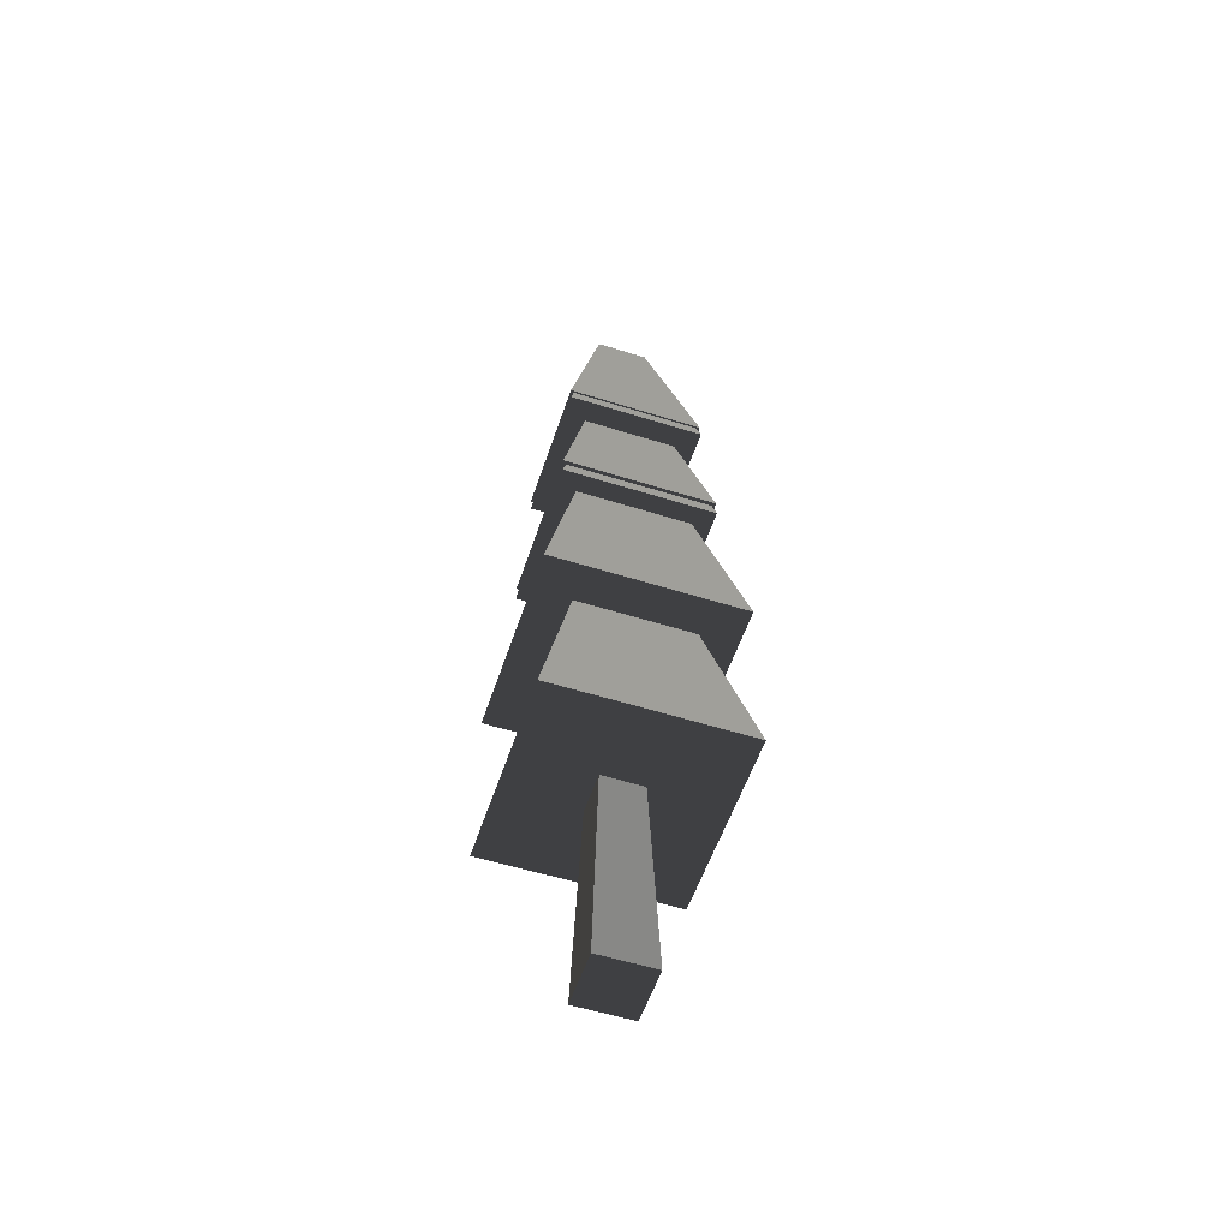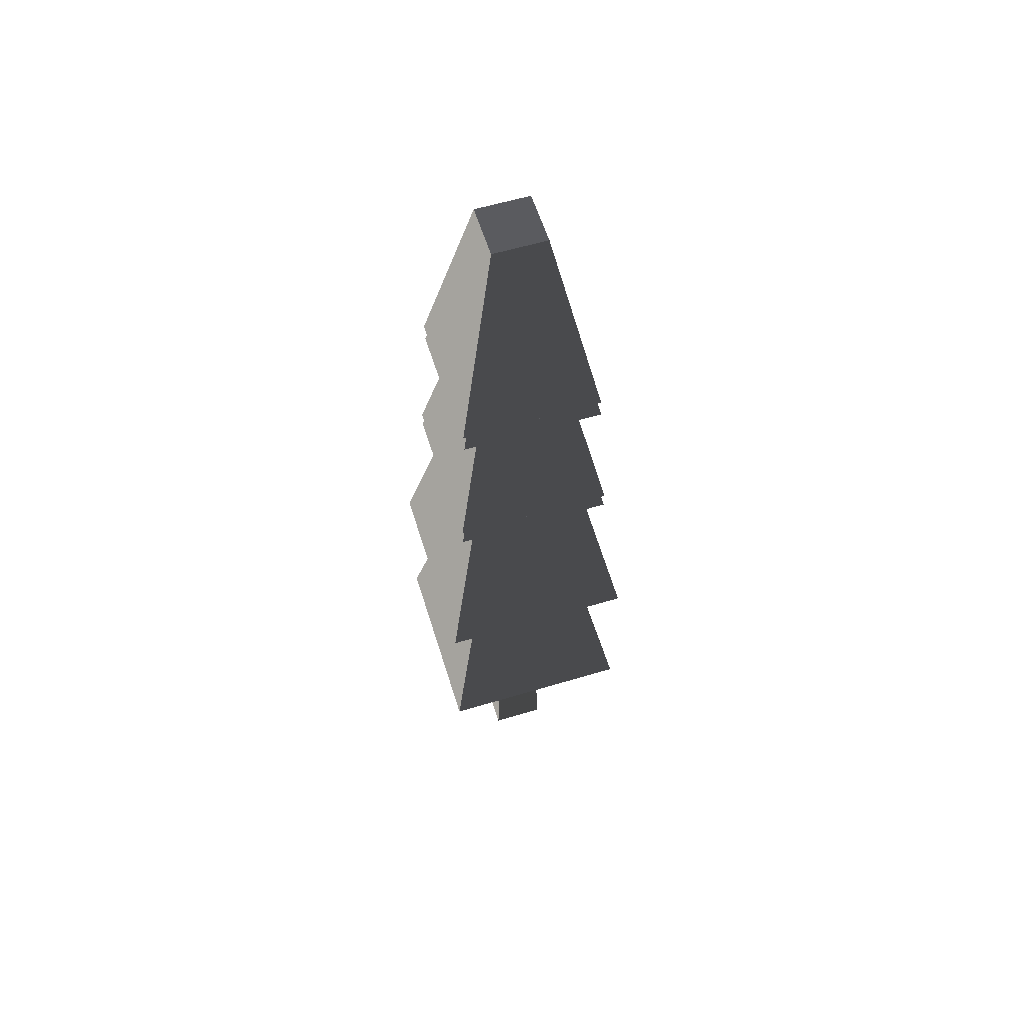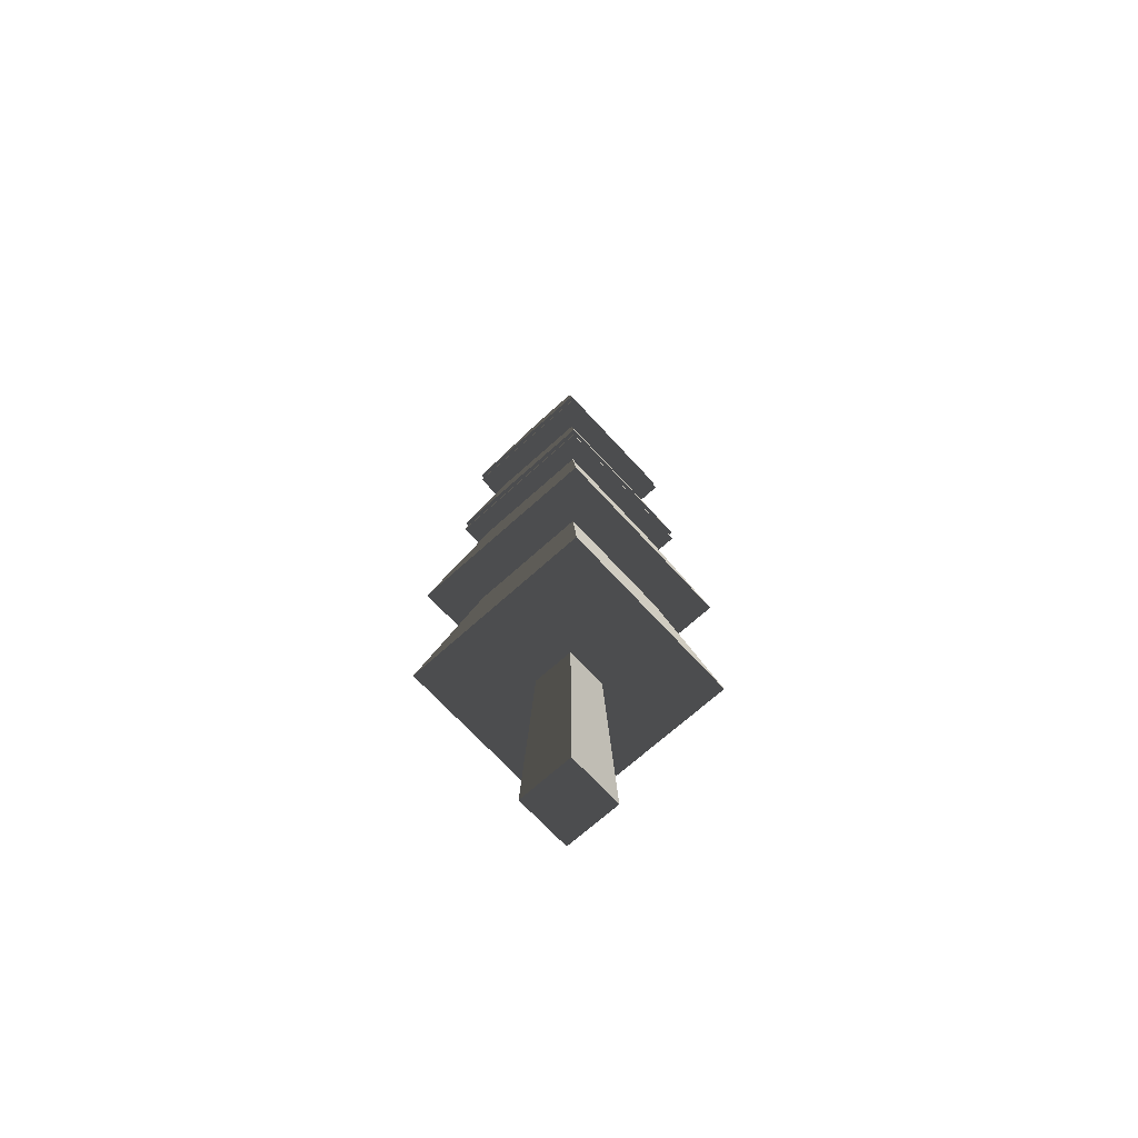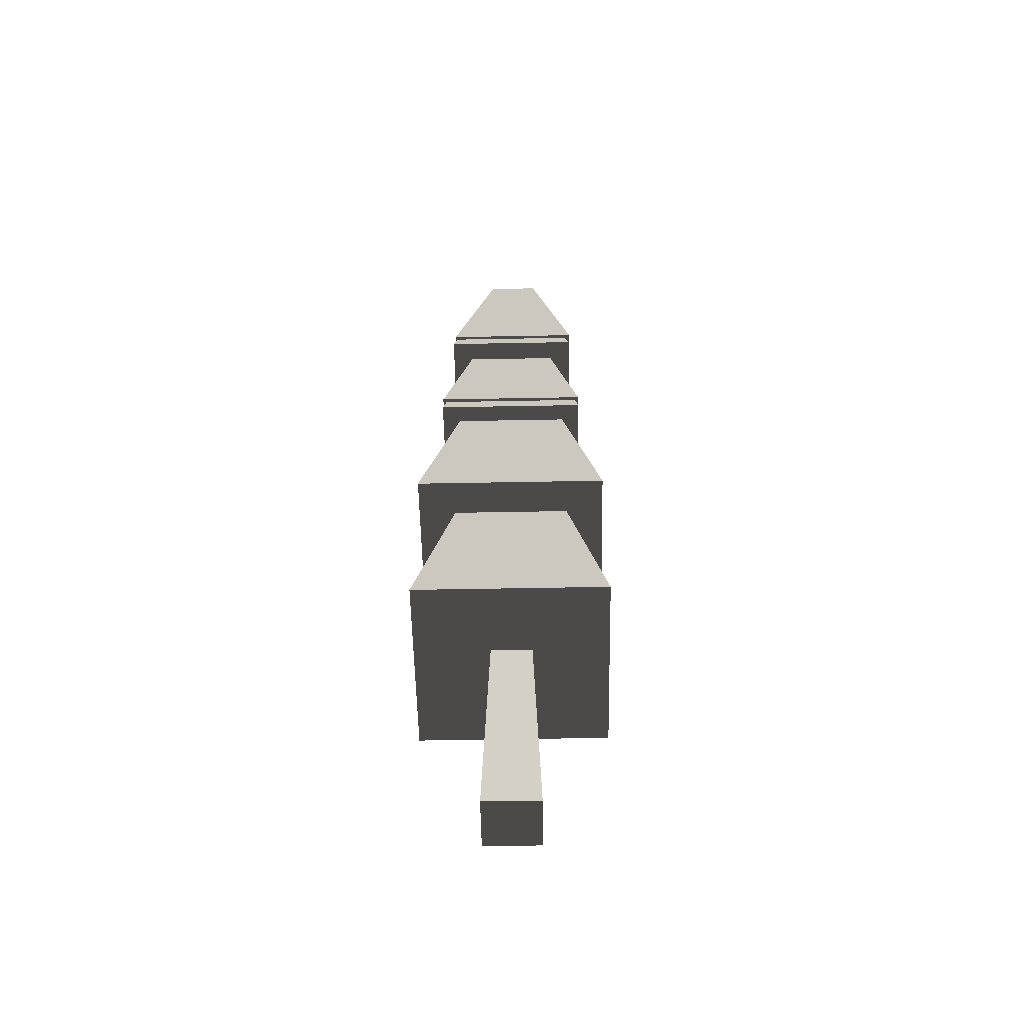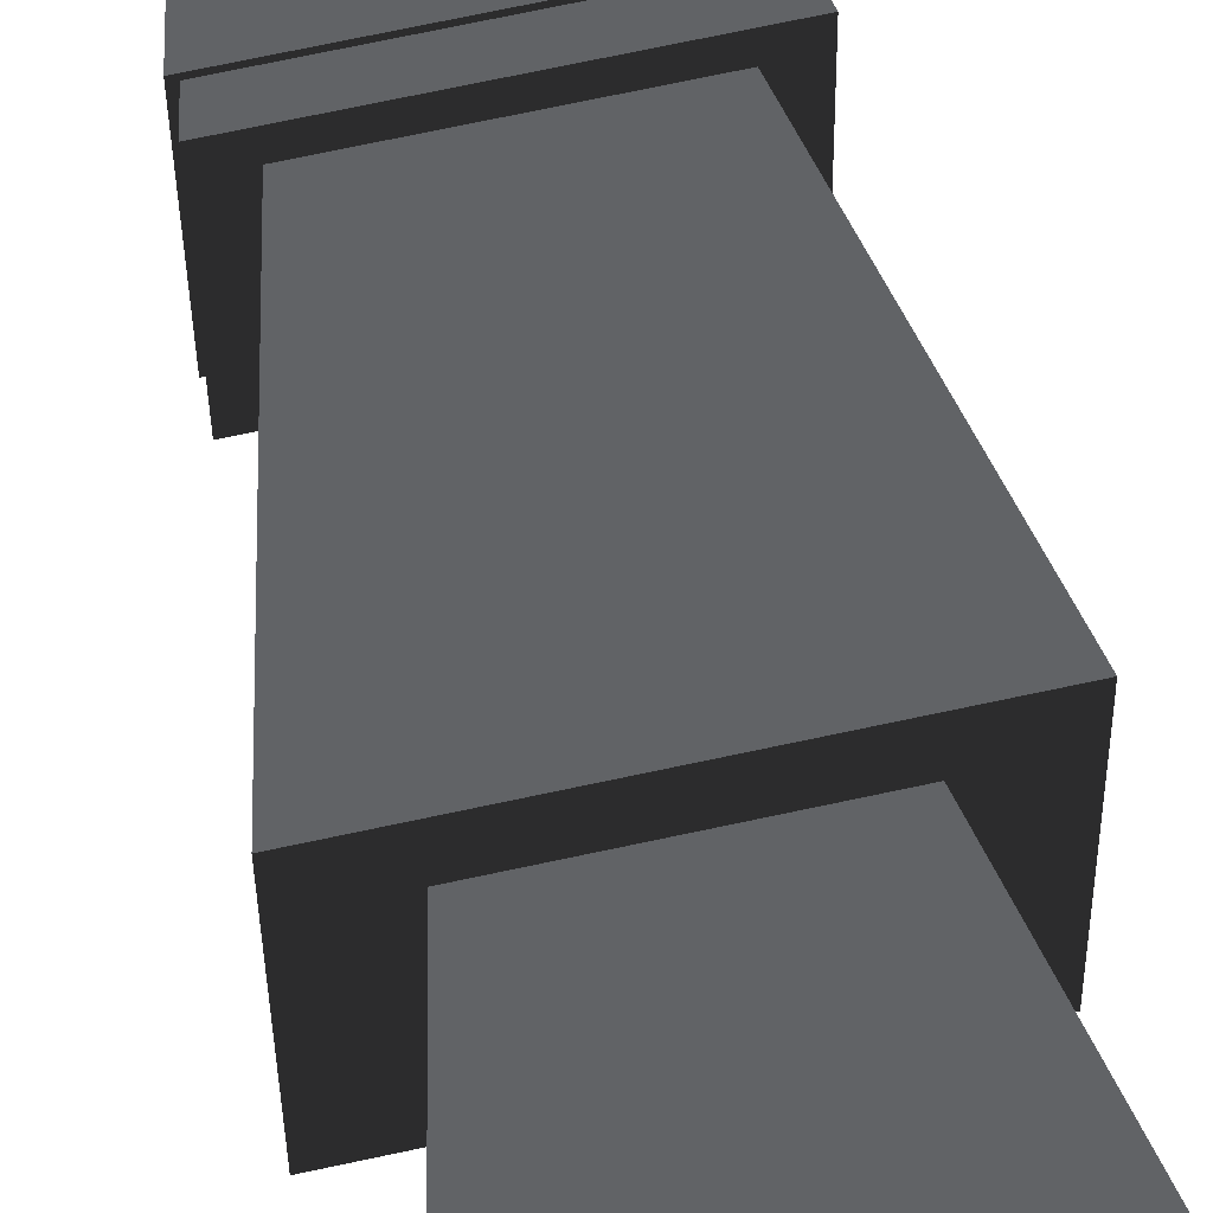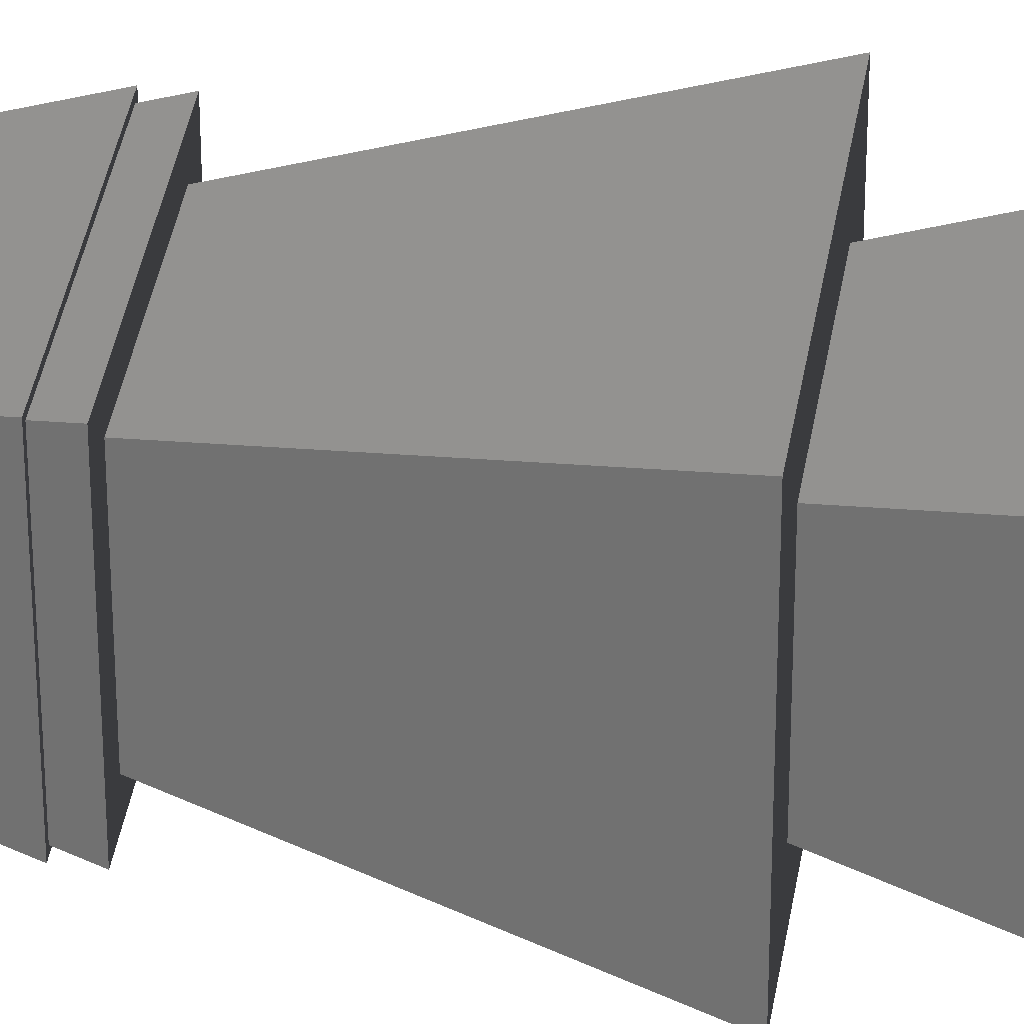
<metadata>
{"format":"obj","ext":"obj","renderer":"f3d","projection":"perspective","resolution":1024,"background":"white","views":[{"elev":-55.6,"azim":161.2,"up":"+Z"},{"elev":59.0,"azim":162.3,"up":"+Z"},{"elev":-68.3,"azim":131.8,"up":"+Z"},{"elev":-55.4,"azim":-89.4,"up":"+Z"},{"elev":64.9,"azim":167.6,"up":"+Y"},{"elev":37.6,"azim":98.9,"up":"+Y"}]}
</metadata>
<code>
v -0.3949 0.3908 1.063
v 0.3999 0.3835 1.063
v 0.1525 0.1406 2.256
v -0.152 0.1434 2.256
v 0.3999 0.3835 1.063
v 0.3926 -0.4112 1.063
v 0.1497 -0.1638 2.256
v 0.1525 0.1406 2.256
v 0.3926 -0.4112 1.063
v -0.4022 -0.4039 1.063
v -0.1547 -0.161 2.256
v 0.1497 -0.1638 2.256
v -0.4022 -0.4039 1.063
v -0.3949 0.3908 1.063
v -0.152 0.1434 2.256
v -0.1547 -0.161 2.256
v 0.3926 -0.4112 1.063
v 0.3999 0.3835 1.063
v 0.3791 0.3743 1.063
v 0.3722 -0.3793 1.063
v -0.4022 -0.4039 1.063
v -0.3814 -0.3724 1.063
v -0.3949 0.3908 1.063
v -0.3745 0.3812 1.063
v 0.1497 -0.1638 2.256
v -0.1547 -0.161 2.256
v -0.152 0.1434 2.256
v 0.1525 0.1406 2.256
v -0.3949 0.402 0.9634
v 0.3999 0.3947 0.9634
v 0.3791 0.3743 1.063
v -0.3745 0.3812 1.063
v 0.3999 0.3947 0.9634
v 0.3926 -0.4001 0.9634
v 0.3722 -0.3793 1.063
v 0.3791 0.3743 1.063
v 0.3926 -0.4001 0.9634
v -0.4022 -0.3928 0.9634
v -0.3814 -0.3724 1.063
v 0.3722 -0.3793 1.063
v -0.4022 -0.3928 0.9634
v -0.3949 0.402 0.9634
v -0.3745 0.3812 1.063
v -0.3814 -0.3724 1.063
v -0.4386 0.4465 0.143
v 0.4444 0.4384 0.143
v 0.2742 0.2712 0.9634
v -0.2715 0.2763 0.9634
v 0.4444 0.4384 0.143
v 0.4363 -0.4446 0.143
v 0.2692 -0.2744 0.9634
v 0.2742 0.2712 0.9634
v 0.4363 -0.4446 0.143
v -0.4467 -0.4365 0.143
v -0.2765 -0.2694 0.9634
v 0.2692 -0.2744 0.9634
v -0.4467 -0.4365 0.143
v -0.4386 0.4465 0.143
v -0.2715 0.2763 0.9634
v -0.2765 -0.2694 0.9634
v 0.4363 -0.4446 0.143
v 0.4444 0.4384 0.143
v 0.4237 0.418 0.143
v 0.416 -0.4239 0.143
v -0.4467 -0.4365 0.143
v -0.426 -0.4162 0.143
v -0.4386 0.4465 0.143
v -0.4182 0.4258 0.143
v -0.4386 0.4465 0.04299
v 0.4444 0.4384 0.04299
v 0.4237 0.418 0.143
v -0.4182 0.4258 0.143
v 0.4444 0.4384 0.04299
v 0.4363 -0.4446 0.04299
v 0.416 -0.4239 0.143
v 0.4237 0.418 0.143
v 0.4363 -0.4446 0.04299
v -0.4467 -0.4365 0.04299
v -0.426 -0.4162 0.143
v 0.416 -0.4239 0.143
v -0.4467 -0.4365 0.04299
v -0.4386 0.4465 0.04299
v -0.4182 0.4258 0.143
v -0.426 -0.4162 0.143
v -0.548 0.5579 -1.016
v 0.5558 0.5478 -1.016
v 0.336 0.332 0.04299
v -0.3322 0.3381 0.04299
v 0.5558 0.5478 -1.016
v 0.5457 -0.556 -1.016
v 0.3299 -0.3362 0.04299
v 0.336 0.332 0.04299
v 0.5457 -0.556 -1.016
v -0.5581 -0.5459 -1.016
v -0.3383 -0.3301 0.04299
v 0.3299 -0.3362 0.04299
v -0.5581 -0.5459 -1.016
v -0.548 0.5579 -1.016
v -0.3322 0.3381 0.04299
v -0.3383 -0.3301 0.04299
v -0.548 0.5579 -2.067
v 0.5558 0.5478 -2.067
v 0.3377 0.3336 -1.016
v -0.3338 0.3397 -1.016
v 0.5558 0.5478 -2.067
v 0.5457 -0.556 -2.067
v 0.3315 -0.3379 -1.016
v 0.3377 0.3336 -1.016
v 0.5457 -0.556 -2.067
v -0.5581 -0.5459 -2.067
v -0.3399 -0.3317 -1.016
v 0.3315 -0.3379 -1.016
v -0.5581 -0.5459 -2.067
v -0.548 0.5579 -2.067
v -0.3338 0.3397 -1.016
v -0.3399 -0.3317 -1.016
v -0.1178 0.1198 -2.067
v -0.1574 0.1601 -3.316
v 0.158 0.1572 -3.316
v 0.1177 0.1176 -2.067
v 0.07274 0.118 -2.067
v 0.158 0.1572 -3.316
v 0.1551 -0.1582 -3.316
v 0.1155 -0.1179 -2.067
v 0.1177 0.1176 -2.067
v 0.1551 -0.1582 -3.316
v -0.1603 -0.1553 -3.316
v -0.12 -0.1157 -2.067
v 0.1155 -0.1179 -2.067
v -0.1603 -0.1553 -3.316
v -0.1574 0.1601 -3.316
v -0.1178 0.1198 -2.067
v -0.12 -0.1157 -2.067
v 0.158 0.1572 -3.316
v -0.1574 0.1601 -3.316
v -0.1603 -0.1553 -3.316
v 0.1551 -0.1582 -3.316
v 0.5558 0.5478 -2.067
v -0.548 0.5579 -2.067
v -0.5581 -0.5459 -2.067
v 0.5457 -0.556 -2.067
v 0.5558 0.5478 -1.016
v -0.548 0.5579 -1.016
v -0.5581 -0.5459 -1.016
v 0.5457 -0.556 -1.016
v 0.4444 0.4384 0.04299
v -0.4386 0.4465 0.04299
v -0.4467 -0.4365 0.04299
v 0.4363 -0.4446 0.04299
v 0.3999 0.3947 0.9634
v -0.3949 0.402 0.9634
v -0.4022 -0.3928 0.9634
v 0.3926 -0.4001 0.9634
g PineTree2_(17)_847_74
f 1 3 2
f 1 4 3
f 5 7 6
f 5 8 7
f 9 11 10
f 9 12 11
f 13 15 14
f 13 16 15
f 17 19 18
f 19 17 20
f 20 17 21
f 20 21 22
f 19 23 18
f 23 22 21
f 23 19 24
f 23 24 22
f 25 27 26
f 25 28 27
f 29 31 30
f 29 32 31
f 33 35 34
f 33 36 35
f 37 39 38
f 37 40 39
f 41 43 42
f 41 44 43
f 45 47 46
f 45 48 47
f 49 51 50
f 49 52 51
f 53 55 54
f 53 56 55
f 57 59 58
f 57 60 59
f 61 63 62
f 63 61 64
f 64 61 65
f 64 65 66
f 63 67 62
f 67 66 65
f 67 63 68
f 67 68 66
f 69 71 70
f 69 72 71
f 73 75 74
f 73 76 75
f 77 79 78
f 77 80 79
f 81 83 82
f 81 84 83
f 85 87 86
f 85 88 87
f 89 91 90
f 89 92 91
f 93 95 94
f 93 96 95
f 97 99 98
f 97 100 99
f 101 103 102
f 101 104 103
f 105 107 106
f 105 108 107
f 109 111 110
f 109 112 111
f 113 115 114
f 113 116 115
f 117 119 118
f 119 117 120
f 120 117 121
f 122 124 123
f 122 125 124
f 126 128 127
f 126 129 128
f 130 132 131
f 130 133 132
f 134 136 135
f 134 137 136
f 138 140 139
f 138 141 140
f 142 144 143
f 142 145 144
f 146 148 147
f 146 149 148
f 150 152 151
f 150 153 152

</code>
